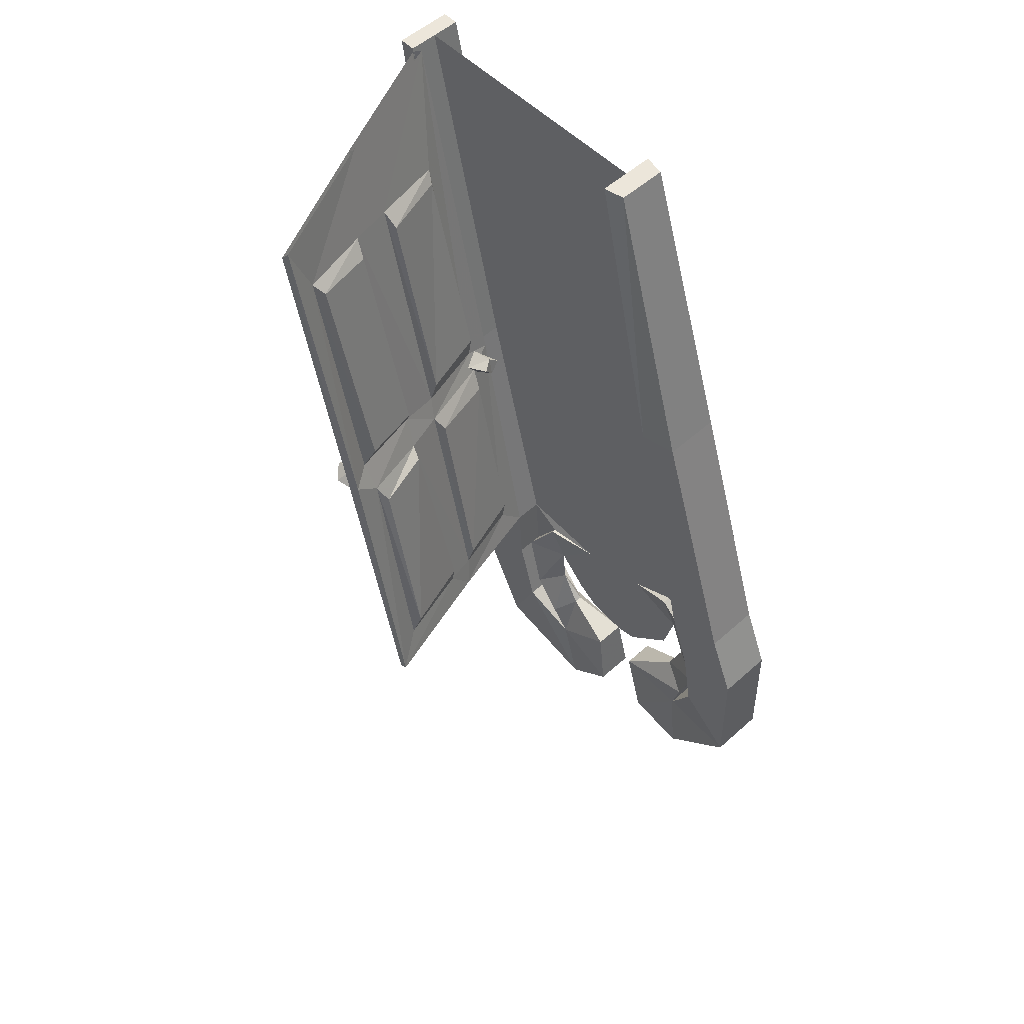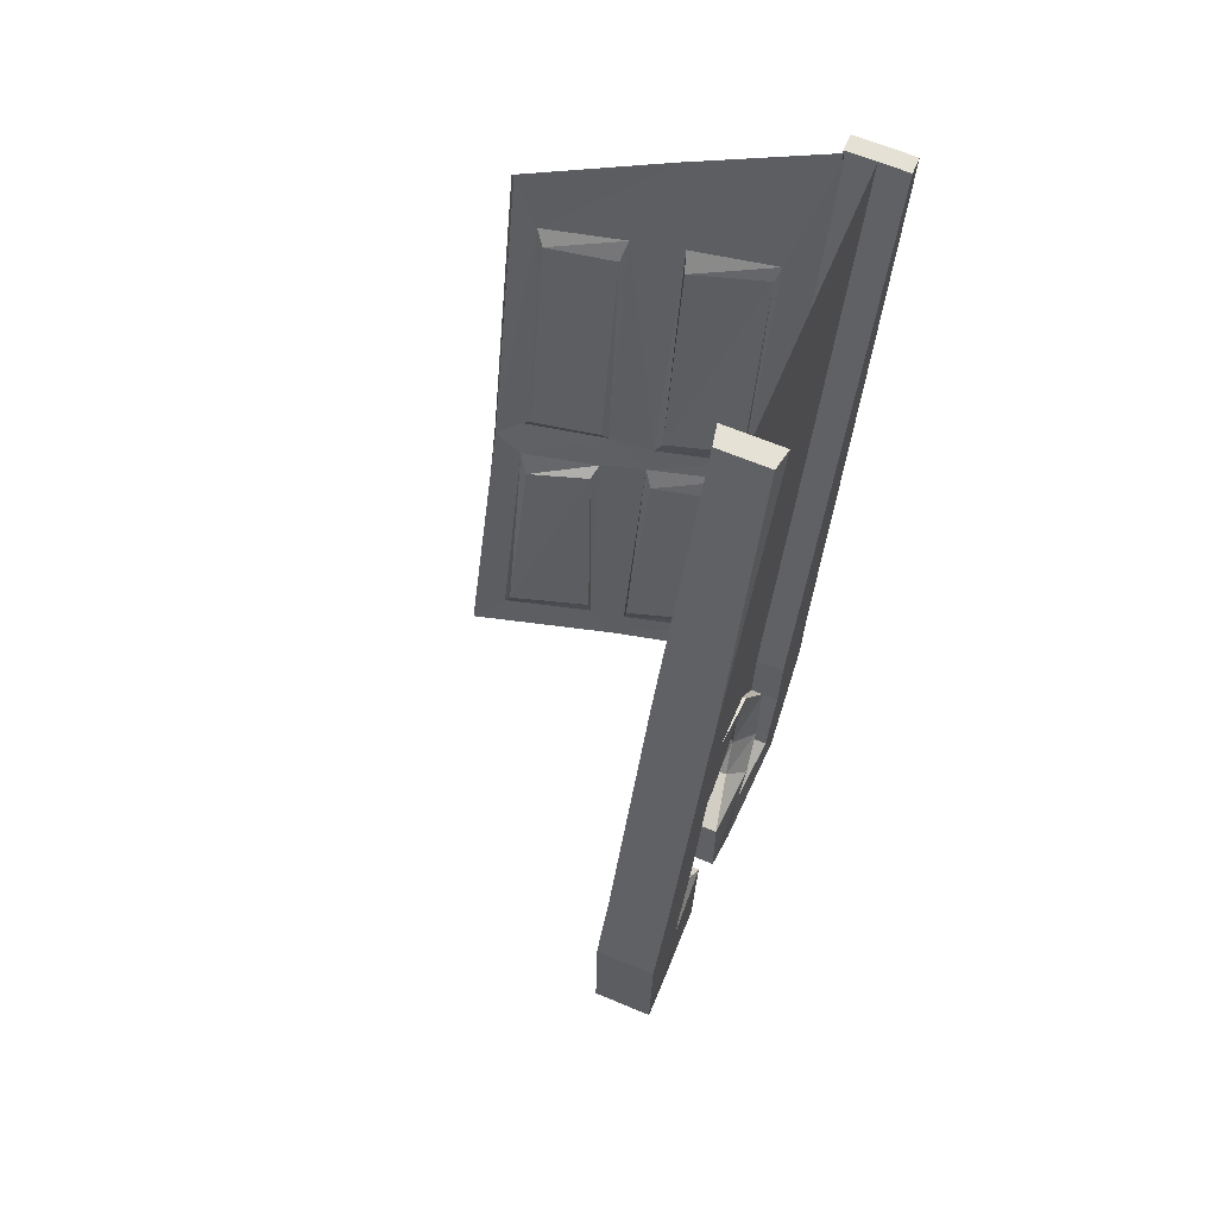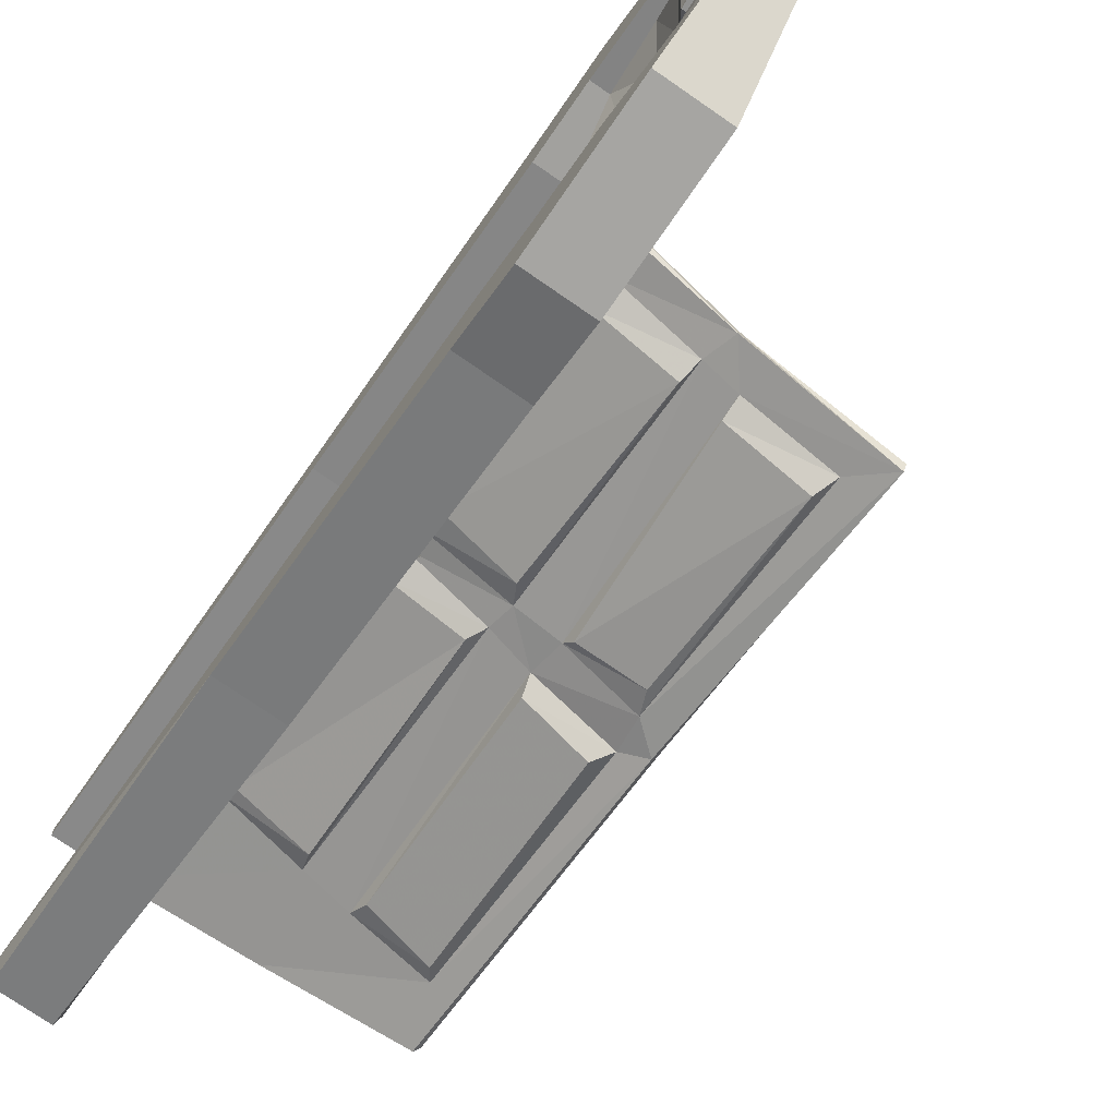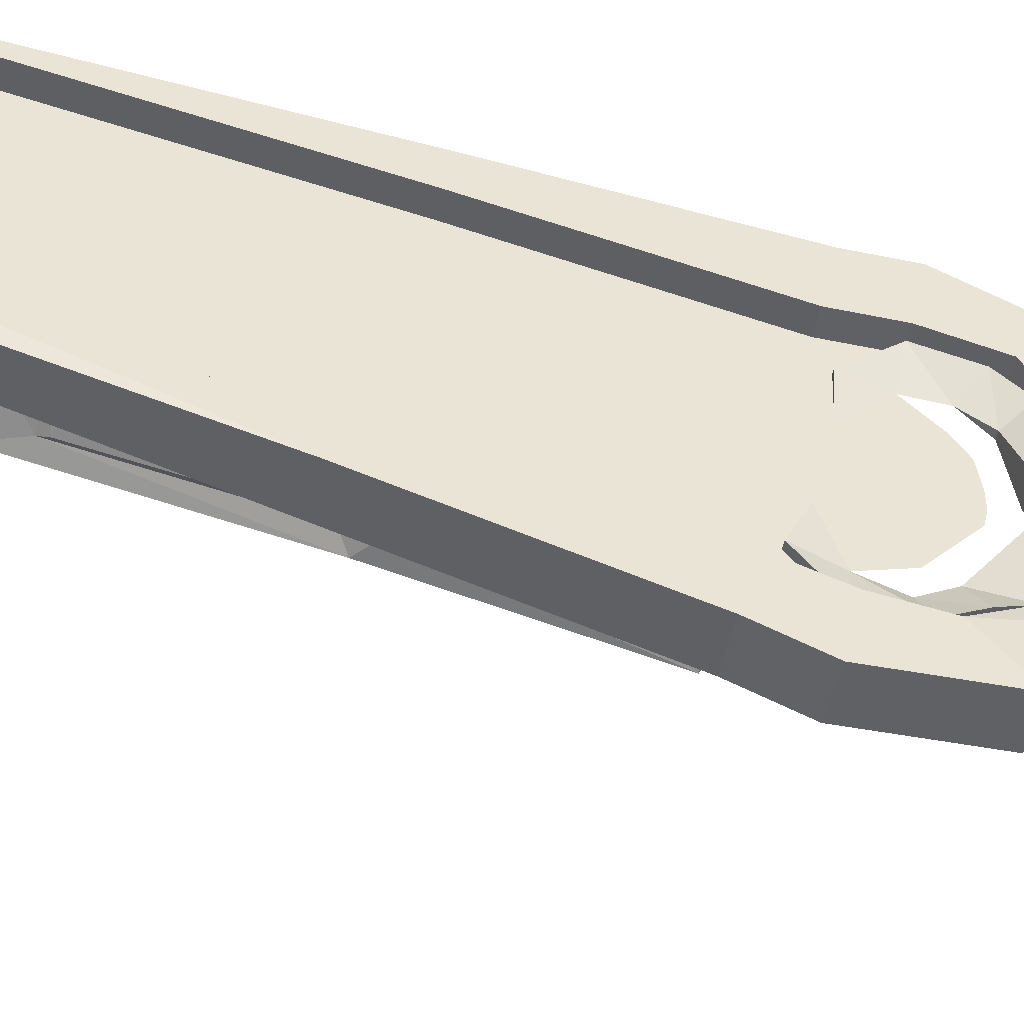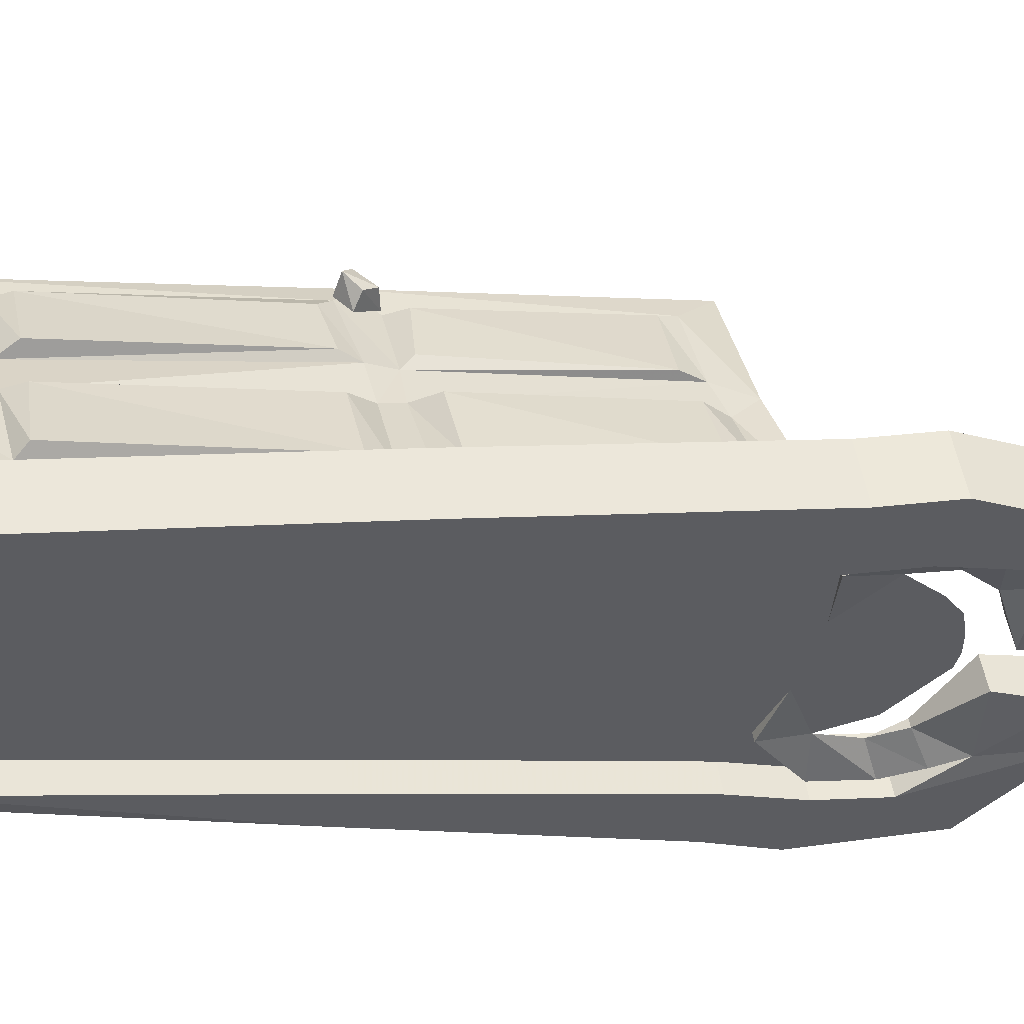
<metadata>
{"format":"obj","ext":"obj","renderer":"f3d","projection":"perspective","resolution":1024,"background":"white","views":[{"elev":54.3,"azim":136.6,"up":"+Y"},{"elev":64.7,"azim":-157.1,"up":"+Y"},{"elev":-75.3,"azim":-34.6,"up":"+Z"},{"elev":-46.2,"azim":-100.6,"up":"+Z"},{"elev":52.3,"azim":-99.2,"up":"+Z"}]}
</metadata>
<code>
v 0.09375 -1.219 0.1719
v 0.1328 -1.156 0.1797
v 0.1328 -0.7266 0.2734
v 0.08594 -0.7031 0.2969
v 0.08594 -1.211 0.1641
v 0.3047 -1.188 0.1016
v 0.3125 -1.188 0.1172
v 0.2812 -1.141 0.125
v 0.2891 -1.102 0.1562
v 0.1562 -1.109 0.1953
v 0.1562 -0.7656 0.2734
v 0.2969 -0.7109 0.2188
v 0.2891 -0.6719 0.2344
v 0.1328 -0.6797 0.2891
v 0.1406 -0.2188 0.3906
v 0.08594 -0.007812 0.4609
v 0.07812 -0.7031 0.2812
v 0.1406 -1.148 0.1641
v 0.2891 -1.133 0.1172
v 0.3516 -1.125 0.1016
v 0.5625 -1.172 0.02344
v 0.5625 -1.18 0.03906
v 0.5156 -1.117 0.07031
v 0.3594 -1.125 0.1094
v 0.2891 -0.7578 0.2422
v 0.1328 -0.7188 0.2578
v 0.1406 -0.7578 0.2344
v 0.1406 -1.102 0.1562
v 0.2812 -1.094 0.1094
v 0.2891 -0.7109 0.2109
v 0.3672 -0.7109 0.1875
v 0.375 -0.7266 0.1641
v 0.3516 -1.086 0.09375
v 0.5078 -1.117 0.05469
v 0.5 -0.6953 0.1484
v 0.5469 -0.6562 0.1484
v 0.5547 -0.6641 0.1641
v 0.5 -0.7031 0.1641
v 0.5 -0.7422 0.1719
v 0.5078 -1.086 0.08594
v 0.3672 -1.086 0.1328
v 0.3672 -0.7109 0.2031
v 0.3672 -0.6641 0.2266
v 0.2891 -0.2031 0.3516
v 0.2891 -0.2422 0.3594
v 0.2812 -0.6328 0.2734
v 0.1484 -0.6406 0.3125
v 0.1562 -0.2422 0.4062
v 0.3203 -0.04688 0.375
v 0.1328 -0.6797 0.2734
v 0.2812 -0.6641 0.2266
v 0.3594 -0.6484 0.2109
v 0.4844 -0.7344 0.1328
v 0.4922 -1.078 0.04688
v 0.07812 0 0.4453
v 0.1328 -0.2188 0.375
v 0.1406 -0.2422 0.3594
v 0.1328 -0.6328 0.2656
v 0.2656 -0.6328 0.2266
v 0.2812 -0.2031 0.3359
v 0.3672 -0.1953 0.3125
v 0.375 -0.2266 0.2891
v 0.3672 -0.6172 0.1953
v 0.5078 -0.6328 0.1719
v 0.5078 -0.1875 0.2734
v 0.5469 -0.08594 0.2812
v 0.5547 -0.09375 0.2891
v 0.5156 -0.6406 0.1875
v 0.3125 -0.03906 0.3672
v 0.4922 -0.2109 0.2578
v 0.4844 -0.6016 0.1641
v 0.2734 -0.7422 0.1953
v 0.2734 -0.2344 0.3125
v 0.3906 -0.7344 0.2031
v 0.5078 -0.1875 0.2812
v 0.5078 -0.2266 0.2891
v 0.4922 -0.6172 0.2109
v 0.3828 -0.6328 0.2422
v 0.3672 -0.1953 0.3203
v 0.3828 -0.2344 0.3359
v 0.09375 -0.6953 0.2266
v 0.1016 -0.7031 0.2656
v 0.125 -0.6719 0.2656
v 0.1172 -0.6719 0.2266
v 0.1172 -0.7109 0.2188
v 0.1328 -0.7188 0.25
v 0.1406 -0.6797 0.2109
v 0.1562 -0.6875 0.25
v 0.5547 -0.6719 0.2031
v 0.5469 -0.6719 0.1641
v 0.5234 -0.6406 0.1875
v 0.5312 -0.6562 0.2266
v 0.5156 -0.7031 0.2031
v 0.5078 -0.7031 0.1641
v 0.5 -0.6797 0.2188
v 0.4844 -0.6641 0.1953
v -0.02344 -1.062 -0.4375
v 0.03125 -1.062 -0.4375
v 0.03125 -1.188 -0.4922
v -0.02344 -1.188 -0.4922
v -0.02344 -1.094 -0.3203
v -0.02344 -0.5781 -0.1875
v -0.02344 -0.5547 -0.2656
v 0.03125 -0.5547 -0.2656
v 0.08594 -1.062 -0.4375
v 0.08594 -1.188 -0.4922
v 0.08594 -1.438 -0.5
v 0.03125 -1.438 -0.5
v -0.02344 -1.438 -0.5
v -0.02344 -1.219 -0.3672
v 0.03125 -1.094 -0.3203
v 0.03125 -0.5781 -0.1875
v 0.03125 0 -0.04688
v -0.02344 0 -0.04688
v -0.01562 0 -0.08594
v 0.03125 0 -0.08594
v 0.08594 -0.5547 -0.2656
v 0.08594 -1.094 -0.3203
v 0.08594 -1.219 -0.3672
v 0.08594 -1.344 -0.3906
v 0.07031 -1.453 -0.3359
v 0.07031 -1.609 -0.3516
v 0.03125 -1.609 -0.3516
v -0.007812 -1.609 -0.3516
v -0.02344 -1.344 -0.3906
v 0.03125 -1.219 -0.3672
v 0.08594 -0.5781 -0.1875
v 0.03125 -1.211 0.1641
v 0.03125 -1.227 -0.01562
v 0.03125 -1.141 -0.2578
v 0.03125 -0.6953 0.2969
v 0.08594 -1.336 0.1562
v 0.03125 -1.336 0.1562
v -0.02344 -1.211 0.1641
v -0.02344 -0.6953 0.2969
v -0.02344 0 0.4609
v 0.03125 0 0.4609
v 0.08594 -0.6953 0.2969
v 0.08594 -1.242 0.2969
v 0.08594 -1.367 0.2891
v 0.08594 -1.602 0.1719
v 0.08594 -1.477 0.1172
v 0.03125 -1.477 0.1172
v -0.02344 -1.336 0.1562
v -0.02344 -1.242 0.2969
v -0.02344 -0.7188 0.3828
v -0.02344 0 0.4922
v 0.03125 0 0.4922
v 0.08594 0 0.4922
v 0.08594 0 0.4609
v 0.08594 -0.7188 0.3828
v 0.03125 -1.242 0.2969
v 0.03125 -1.367 0.2891
v 0.03125 -1.602 0.1719
v 0.03125 -1.688 -0.02344
v 0.07031 -1.688 -0.02344
v 0.07031 -1.547 0.01562
v 0.03125 -1.547 0.01562
v -0.02344 -1.477 0.1172
v -0.02344 -1.367 0.2891
v 0.03125 -0.7188 0.3828
v 0.03125 -1.586 -0.2344
v -0.007812 -1.586 -0.2344
v -0.007812 -1.453 -0.3359
v 0.03125 -1.344 -0.3906
v 0.03125 -1.461 -0.1875
v 0 -1.461 -0.1875
v 0.02344 -1.367 -0.2891
v -0.007812 -1.391 -0.3516
v 0.03125 -1.453 -0.3359
v 0.03125 -1.367 -0.2891
v 0.03125 -1.305 -0.3125
v 0 -1.32 -0.375
v 0.03125 -1.391 -0.3516
v 0.08594 0 -0.04688
v 0.07812 0 -0.08594
v 0.03125 -1.32 -0.375
v 0.07031 -1.391 -0.3516
v 0.0625 -1.461 -0.1875
v 0.07031 -1.586 -0.2344
v 0.03906 -1.367 -0.2891
v 0.0625 -1.32 -0.375
v 0.05469 -1.219 -0.3672
v 0.03125 -1.227 -0.2812
v 0.007812 -1.219 -0.3672
v 0.01562 -1.141 -0.2578
v 0.03125 -1.188 -0.1641
v 0.03125 -1.32 -0.2578
v 0.03125 -1.258 -0.1875
v 0.03125 -1.367 -0.2109
v 0.03125 -1.414 -0.1641
v 0.03125 -1.281 -0.1719
v 0.03125 -1.266 -0.09375
v 0.03125 -1.422 -0.1328
v 0.03125 -1.305 -0.02344
v 0.03125 -1.422 -0.09375
v 0.04688 -1.141 -0.2578
v -0.02344 -1.602 0.1719
v -0.007812 -1.688 -0.02344
v -0.007812 -1.609 -0.1172
v 0.03125 -1.609 -0.1172
v 0.07031 -1.609 -0.1172
v 0.0625 -1.484 -0.09375
v 0.03906 -1.453 0.01562
v 0.07031 -1.5 0.05469
v 0.03125 -1.5 0.05469
v -0.007812 -1.547 0.01562
v 0 -1.484 -0.09375
v 0.03125 -1.484 -0.09375
v -0.007812 -1.5 0.05469
v 0.02344 -1.453 0.01562
v 0.03125 -1.453 0.01562
v 0.03125 -1.398 0.0625
v 0.03125 -1.445 0.1172
v 0 -1.445 0.1172
v 0.007812 -1.336 0.1562
v 0.03125 -1.32 0.07031
v 0.0625 -1.445 0.1172
v 0.03906 -1.234 0.09375
v 0.02344 -1.234 0.09375
v 0.03125 -1.383 0.007812
v 0.04688 -1.234 0.09375
v 0.05469 -1.336 0.1562
v 0.03125 -1.414 -0.03906
v 0.03125 -1.234 0.09375
f 1 2 3
f 1 3 4
f 1 4 5
f 1 5 6
f 1 6 7
f 1 7 8
f 1 8 2
f 3 12 13
f 3 13 14
f 3 14 4
f 4 14 15
f 4 15 16
f 4 16 17
f 4 17 5
f 5 17 18
f 5 18 6
f 6 18 19
f 6 19 20
f 6 20 21
f 6 21 7
f 7 21 22
f 7 22 23
f 7 23 24
f 7 24 8
f 8 24 12
f 18 17 26
f 19 30 31
f 19 31 20
f 20 34 21
f 21 34 35
f 21 35 36
f 21 36 22
f 22 36 37
f 22 37 23
f 23 37 38
f 24 42 12
f 12 42 13
f 13 42 43
f 13 43 44
f 15 44 49
f 15 49 16
f 30 26 50
f 30 50 51
f 30 51 52
f 30 52 31
f 31 52 35
f 17 16 55
f 17 55 50
f 17 50 26
f 50 55 56
f 51 60 61
f 51 61 52
f 52 64 35
f 35 64 36
f 36 64 65
f 36 65 66
f 36 66 37
f 37 66 67
f 37 67 68
f 37 68 38
f 37 38 35
f 60 56 55
f 60 55 69
f 60 69 61
f 61 69 65
f 68 43 42
f 68 42 38
f 67 75 68
f 43 79 44
f 44 79 49
f 49 79 67
f 67 79 75
f 69 66 65
f 2 8 9
f 2 9 10
f 2 10 3
f 3 10 11
f 3 11 12
f 8 12 25
f 8 25 9
f 11 25 12
f 18 26 27
f 18 27 28
f 18 28 19
f 19 28 29
f 19 29 30
f 20 31 32
f 20 32 33
f 20 33 34
f 23 38 39
f 23 39 40
f 23 40 24
f 24 40 41
f 24 41 42
f 13 44 45
f 13 45 46
f 13 46 14
f 14 46 47
f 14 47 15
f 15 47 48
f 15 48 44
f 31 35 53
f 31 53 32
f 33 54 34
f 34 54 35
f 35 54 53
f 50 56 57
f 50 57 58
f 50 58 51
f 51 58 59
f 51 59 60
f 52 61 62
f 52 62 63
f 52 63 64
f 61 65 70
f 61 70 62
f 63 71 64
f 64 71 65
f 65 71 70
f 29 72 30
f 30 72 26
f 26 72 27
f 59 73 60
f 60 73 56
f 56 73 57
f 44 48 45
f 38 42 74
f 38 74 39
f 68 75 76
f 68 76 77
f 68 77 43
f 43 77 78
f 43 78 79
f 75 79 80
f 75 80 76
f 78 80 79
f 41 74 42
f 9 25 10
f 10 25 11
f 32 53 54
f 32 54 33
f 62 70 71
f 62 71 63
f 45 48 47
f 45 47 46
f 29 28 27
f 29 27 72
f 39 74 41
f 39 41 40
f 59 58 57
f 59 57 73
f 76 80 78
f 76 78 77
f 136 147 148
f 136 148 137
f 137 148 149
f 137 149 150
f 115 114 113
f 115 113 116
f 116 113 175
f 116 175 176
f 81 82 83
f 81 83 84
f 81 84 85
f 81 85 82
f 82 85 86
f 86 85 87
f 86 87 88
f 88 87 84
f 88 84 83
f 85 84 87
f 89 90 91
f 89 91 92
f 89 92 93
f 89 93 90
f 90 93 94
f 94 93 95
f 94 95 96
f 96 95 92
f 96 92 91
f 93 92 95
f 97 98 99
f 97 99 100
f 97 100 101
f 97 101 102
f 97 102 103
f 97 103 98
f 98 103 104
f 98 104 105
f 98 105 106
f 98 106 99
f 100 110 101
f 101 110 111
f 101 111 112
f 101 112 102
f 102 112 113
f 102 113 114
f 102 114 103
f 103 114 115
f 103 115 104
f 104 115 116
f 104 116 117
f 104 117 105
f 105 117 118
f 105 118 119
f 105 119 106
f 110 126 111
f 111 126 118
f 111 118 127
f 111 127 112
f 128 131 5
f 128 5 132
f 128 132 133
f 128 133 134
f 128 134 135
f 128 135 131
f 131 135 136
f 131 136 137
f 131 137 138
f 131 138 5
f 5 138 139
f 5 139 140
f 5 140 132
f 133 144 134
f 134 144 145
f 134 145 146
f 134 146 135
f 135 146 147
f 135 147 136
f 137 150 138
f 138 150 151
f 138 151 139
f 139 151 152
f 139 152 153
f 139 153 140
f 144 160 145
f 145 160 152
f 145 152 161
f 145 161 146
f 146 161 148
f 146 148 147
f 126 119 118
f 116 176 117
f 117 176 127
f 117 127 118
f 160 153 152
f 151 161 152
f 161 151 149
f 161 149 148
f 150 149 151
f 176 175 127
f 127 175 112
f 112 175 113
f 99 106 107
f 99 107 108
f 99 108 100
f 100 108 109
f 100 109 110
f 106 119 120
f 106 120 107
f 109 125 110
f 110 125 126
f 132 140 141
f 132 141 142
f 132 142 133
f 133 142 143
f 133 143 144
f 140 153 154
f 140 154 141
f 143 159 144
f 144 159 160
f 125 165 126
f 126 165 119
f 165 120 119
f 153 160 198
f 153 198 154
f 159 198 160
f 107 120 121
f 107 121 122
f 107 122 108
f 108 122 123
f 108 123 109
f 109 123 124
f 109 124 125
f 141 154 155
f 141 155 156
f 141 156 142
f 142 156 157
f 142 157 143
f 143 157 158
f 143 158 159
f 124 123 162
f 124 162 163
f 124 163 164
f 124 164 125
f 125 164 165
f 164 170 165
f 165 170 120
f 170 121 120
f 121 180 122
f 122 180 123
f 123 180 162
f 154 198 199
f 154 199 155
f 155 199 200
f 155 200 201
f 155 201 156
f 156 201 202
f 156 202 157
f 158 207 159
f 159 207 198
f 207 199 198
f 199 207 200
f 111 112 128
f 111 128 129
f 111 129 130
f 111 130 126
f 111 126 130
f 111 130 129
f 111 129 128
f 111 128 112
f 112 128 131
f 112 131 128
f 192 193 187
f 192 187 189
f 192 189 193
f 193 189 187
f 193 187 129
f 193 129 195
f 193 195 129
f 193 129 187
f 187 129 130
f 187 130 129
f 112 113 131
f 112 131 113
f 113 131 137
f 113 137 131
f 128 133 219
f 128 219 129
f 128 129 225
f 128 225 133
f 163 162 166
f 163 166 167
f 163 167 164
f 164 167 168
f 164 168 169
f 164 169 170
f 167 166 171
f 167 171 168
f 169 174 170
f 170 174 121
f 174 178 121
f 121 178 179
f 121 179 180
f 162 180 179
f 162 179 166
f 166 179 181
f 166 181 171
f 178 181 179
f 157 202 203
f 157 203 204
f 157 204 205
f 157 205 158
f 158 205 206
f 158 206 207
f 208 209 201
f 208 201 200
f 208 200 207
f 208 207 210
f 208 210 211
f 208 211 209
f 209 211 212
f 209 212 203
f 209 203 202
f 209 202 201
f 212 204 203
f 206 210 207
f 168 171 172
f 168 172 169
f 169 172 173
f 169 173 174
f 174 173 177
f 174 177 178
f 171 181 172
f 172 181 182
f 172 182 183
f 172 183 184
f 172 184 173
f 173 184 185
f 173 185 177
f 177 185 126
f 177 126 182
f 177 182 178
f 178 182 181
f 126 183 182
f 211 213 212
f 212 213 204
f 210 206 214
f 210 214 215
f 210 215 211
f 211 215 213
f 213 215 216
f 213 216 217
f 213 217 218
f 213 218 205
f 213 205 204
f 215 214 133
f 215 133 216
f 217 223 218
f 218 223 214
f 218 214 206
f 218 206 205
f 223 133 214
f 186 185 184
f 186 130 126
f 186 126 185
f 130 197 183
f 130 183 126
f 184 183 197
f 216 133 219
f 216 219 220
f 216 220 217
f 217 222 223
f 222 219 133
f 222 133 223
f 186 184 187
f 186 187 130
f 188 189 187
f 188 187 184
f 188 184 189
f 130 187 197
f 184 197 187
f 184 187 189
f 217 220 129
f 217 129 195
f 217 195 221
f 217 221 129
f 217 129 222
f 221 195 129
f 220 219 129
f 129 219 222
f 188 189 190
f 188 190 189
f 189 190 191
f 189 191 192
f 189 192 190
f 190 192 191
f 191 192 193
f 191 193 194
f 191 194 192
f 192 194 193
f 193 195 194
f 193 194 196
f 193 196 195
f 221 195 224
f 221 224 195
f 224 195 196
f 224 196 195
f 195 196 194

</code>
